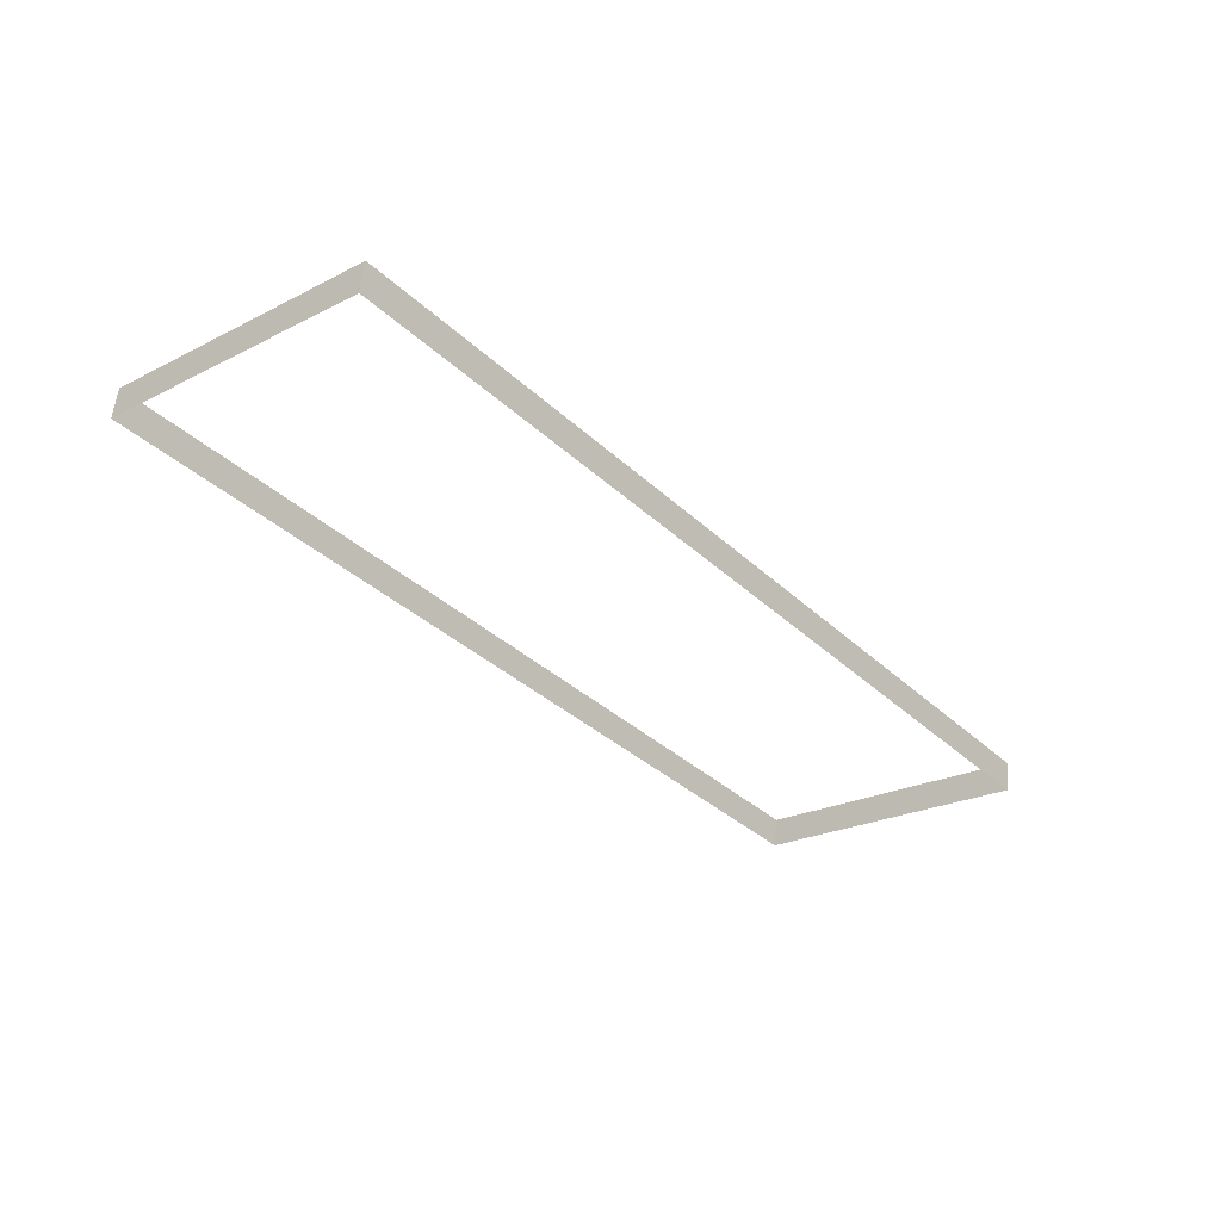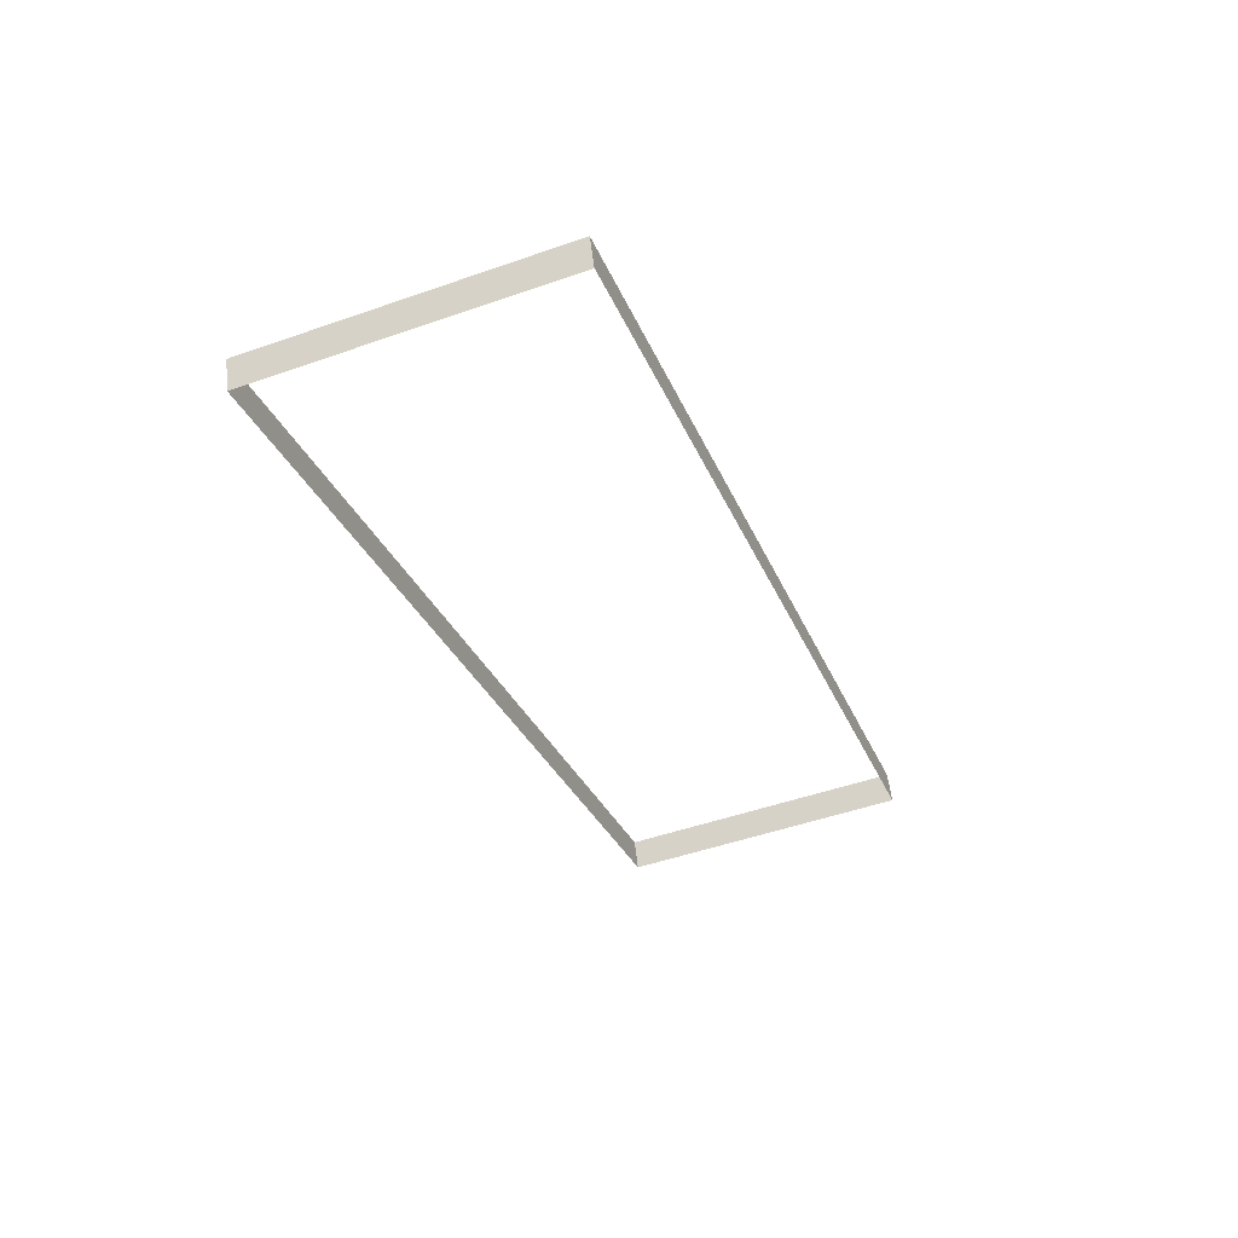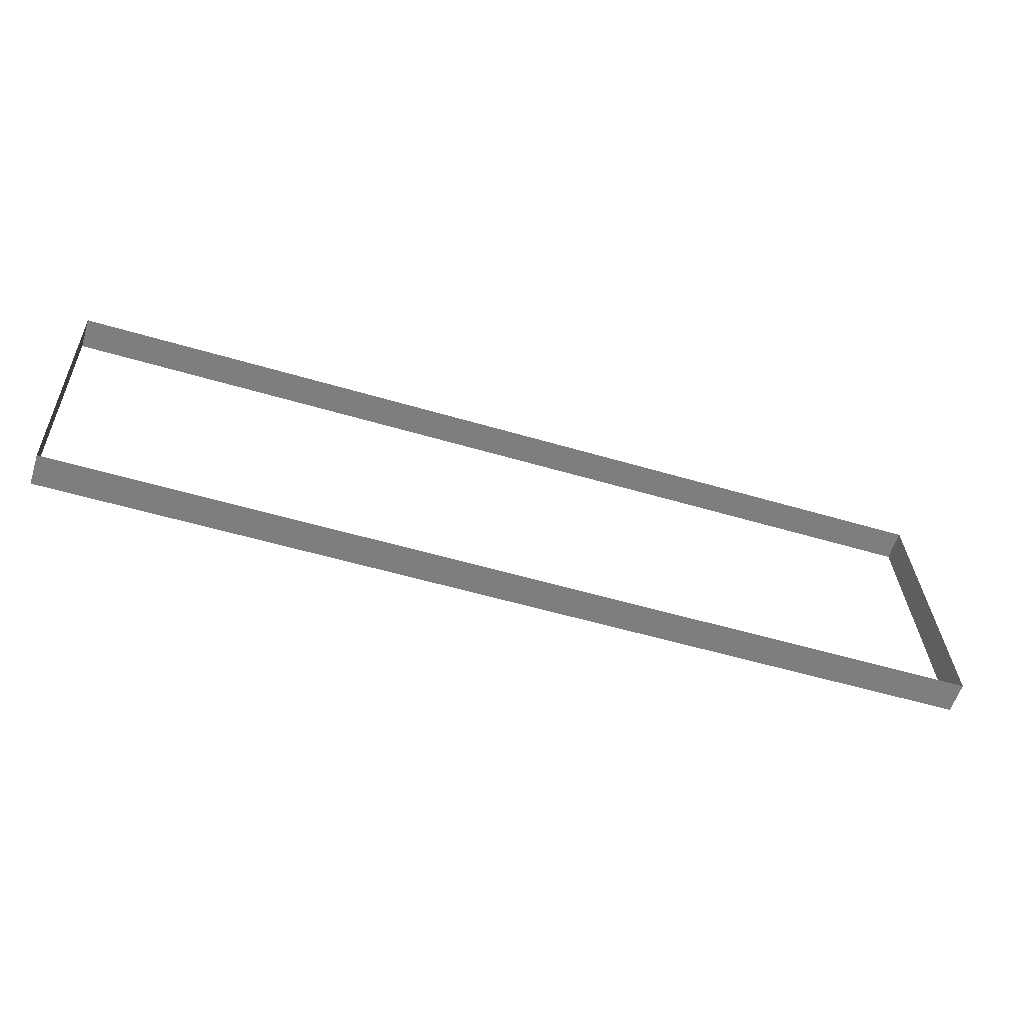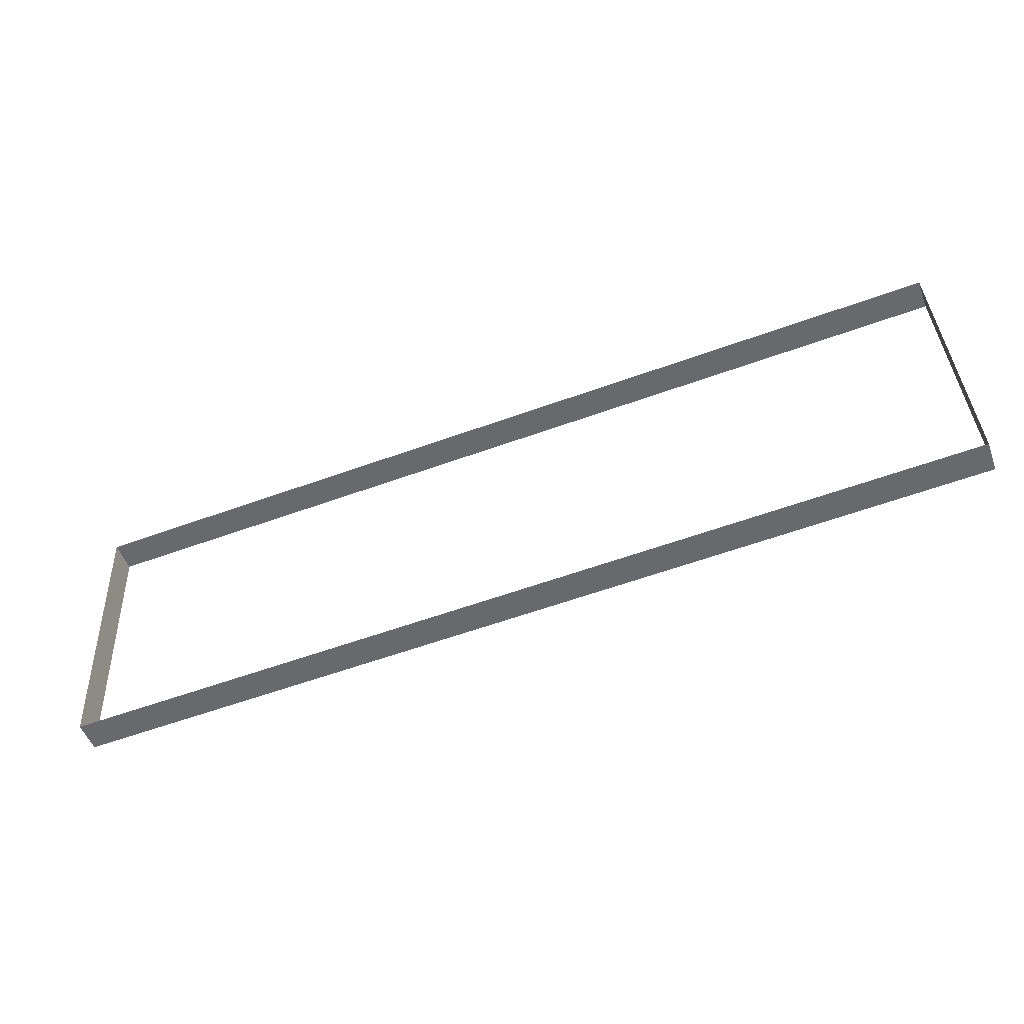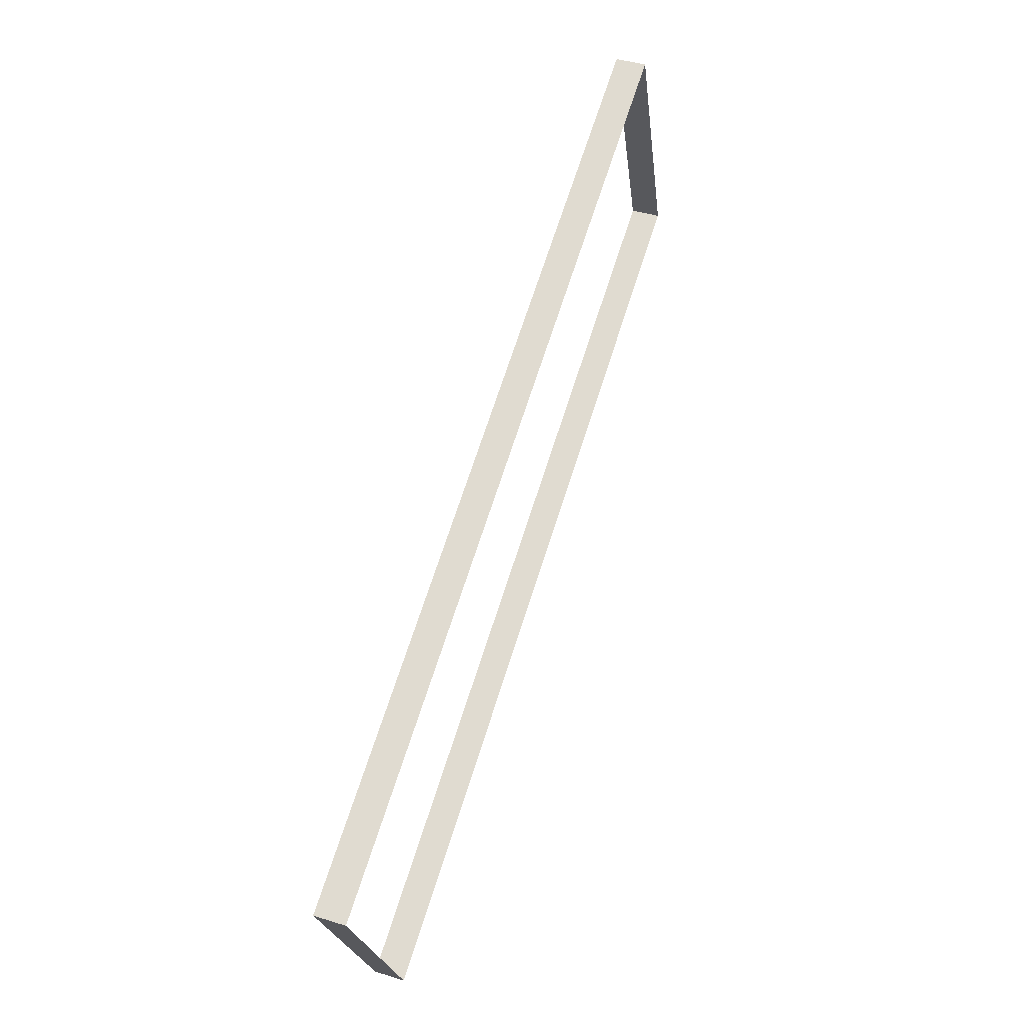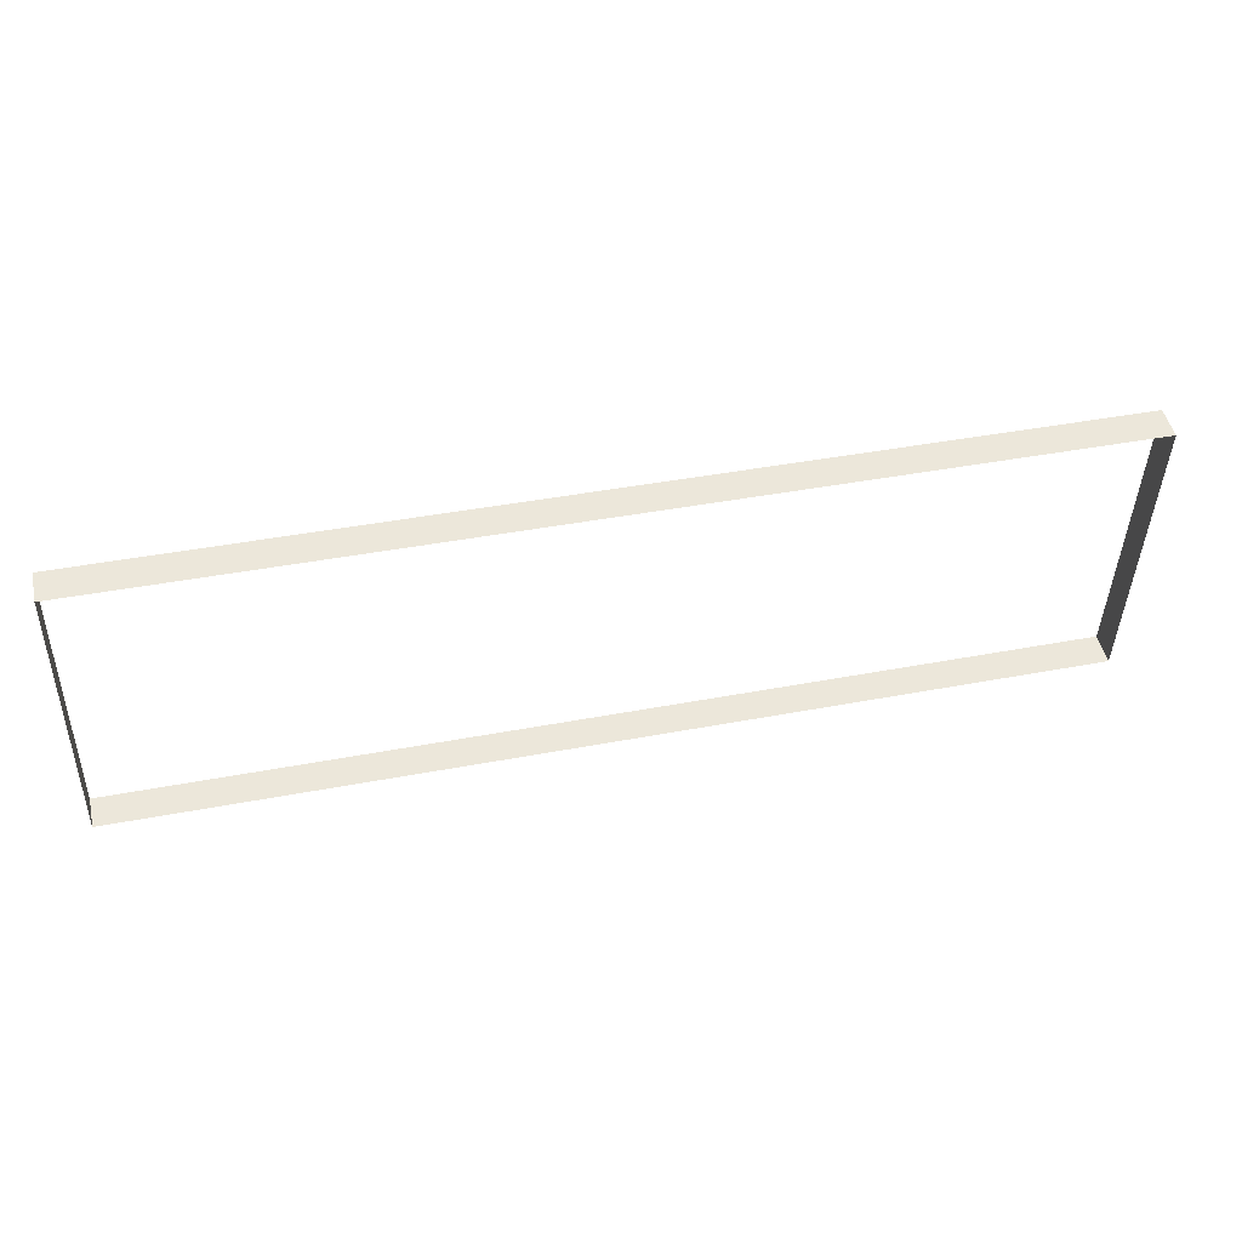
<metadata>
{"format":"obj","ext":"obj","renderer":"f3d","projection":"perspective","resolution":1024,"background":"white","views":[{"elev":-35.3,"azim":-50.7,"up":"+Y"},{"elev":-30.3,"azim":109.5,"up":"+Y"},{"elev":-52.4,"azim":162.1,"up":"+Z"},{"elev":-59.3,"azim":20.4,"up":"+Z"},{"elev":68.7,"azim":107.7,"up":"+Z"},{"elev":41.9,"azim":-13.0,"up":"+Z"}]}
</metadata>
<code>
o #ID3695
v -0.5104 0.04531 -0.1792
v -0.5104 0.03933 -0.1537
v -0.5104 0.04207 -0.1534
v -0.5104 0.04257 -0.1795
v -0.5104 0.04531 -0.1792
v -0.4273 0.04257 -0.1795
v -0.5104 0.04257 -0.1795
v -0.4273 0.04531 -0.1792
v -0.4273 0.04207 -0.1534
v -0.5104 0.03933 -0.1537
v -0.4273 0.03933 -0.1537
v -0.5104 0.04207 -0.1534
v -0.4273 0.03933 -0.1537
v -0.4273 0.04531 -0.1792
v -0.4273 0.04207 -0.1534
v -0.4273 0.04257 -0.1795
f 1 2 3
f 3 2 1
f 2 1 4
f 4 1 2
f 5 6 7
f 7 6 5
f 6 5 8
f 8 5 6
f 9 10 11
f 11 10 9
f 10 9 12
f 12 9 10
f 13 14 15
f 15 14 13
f 14 13 16
f 16 13 14

</code>
